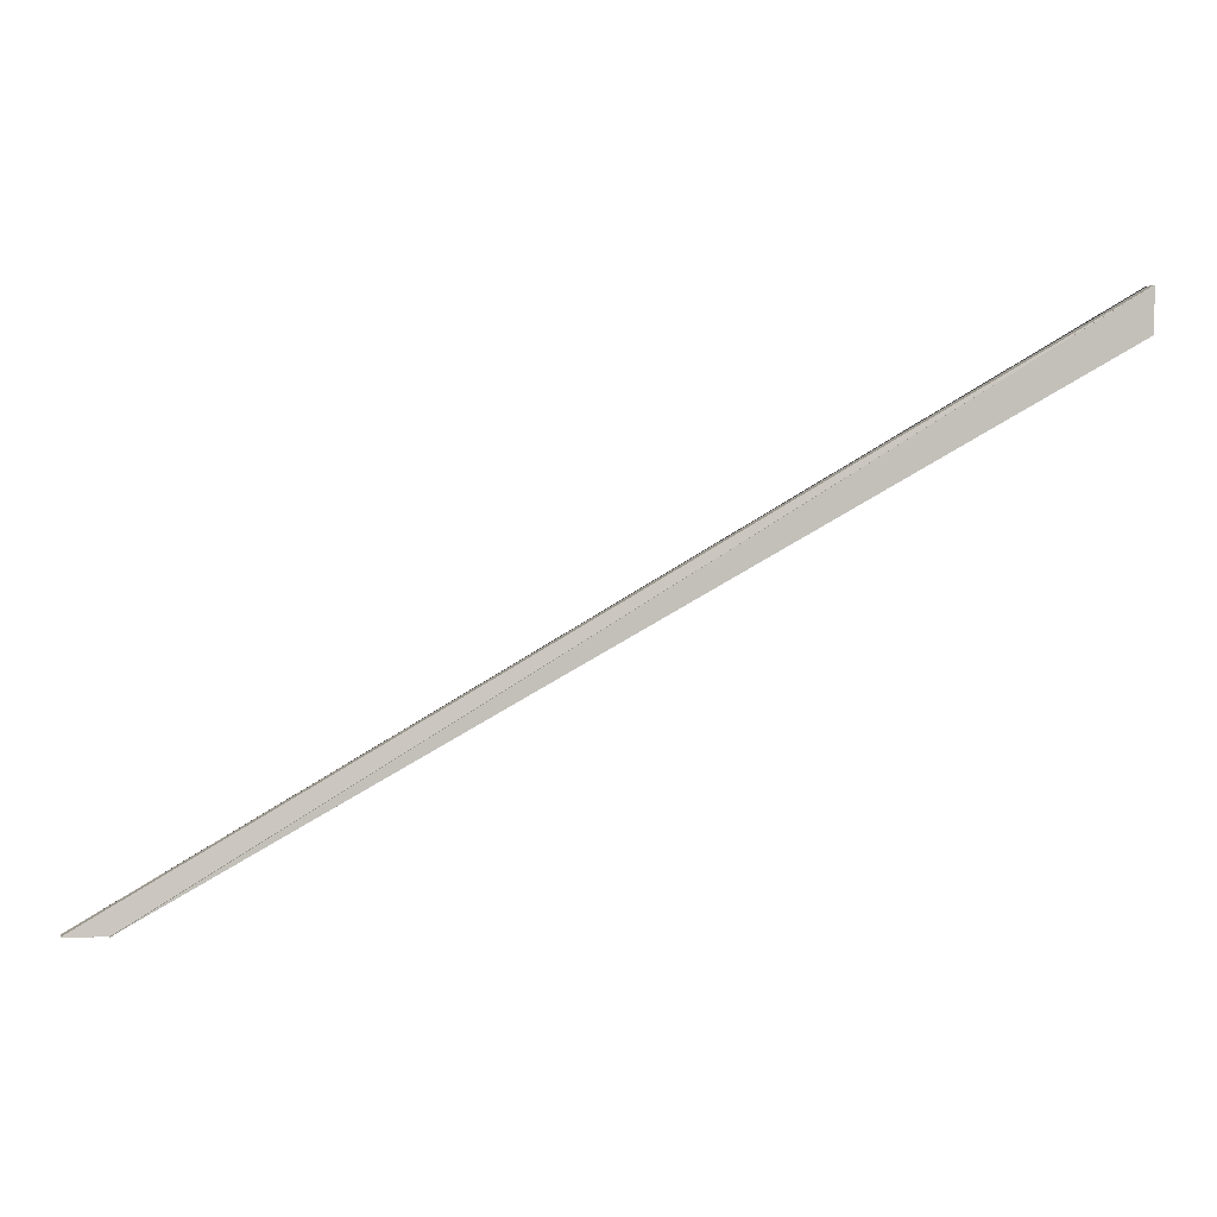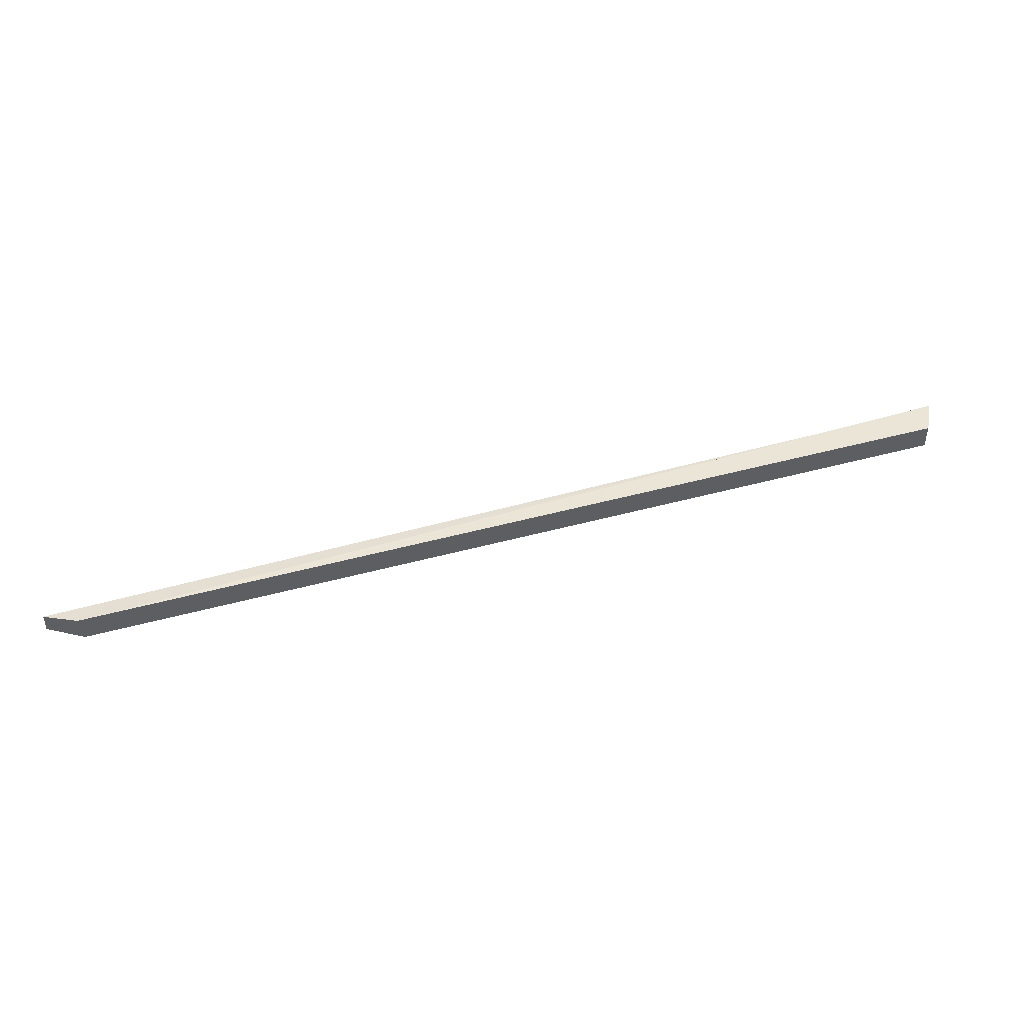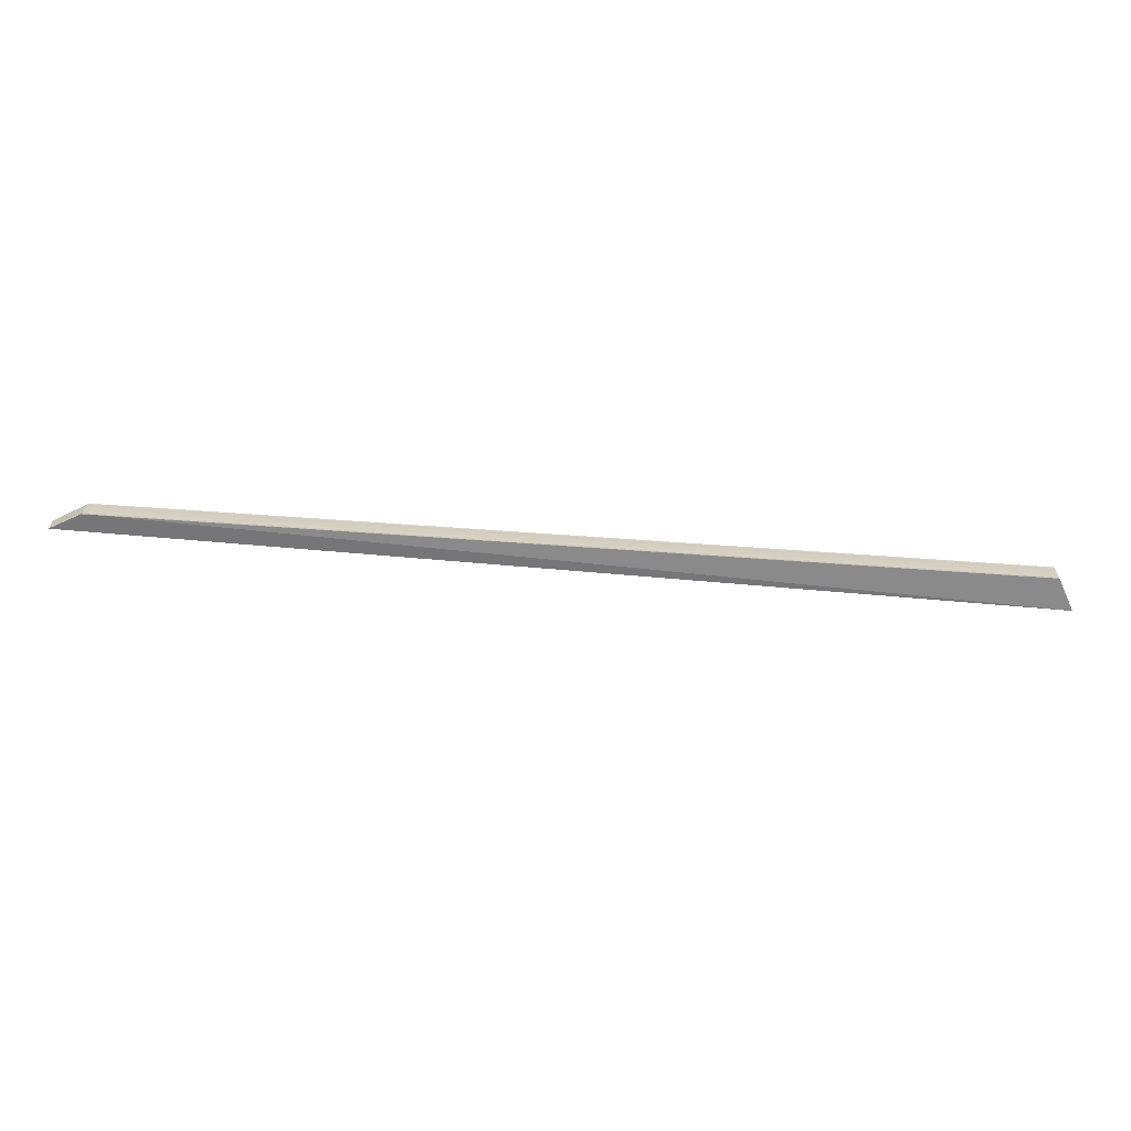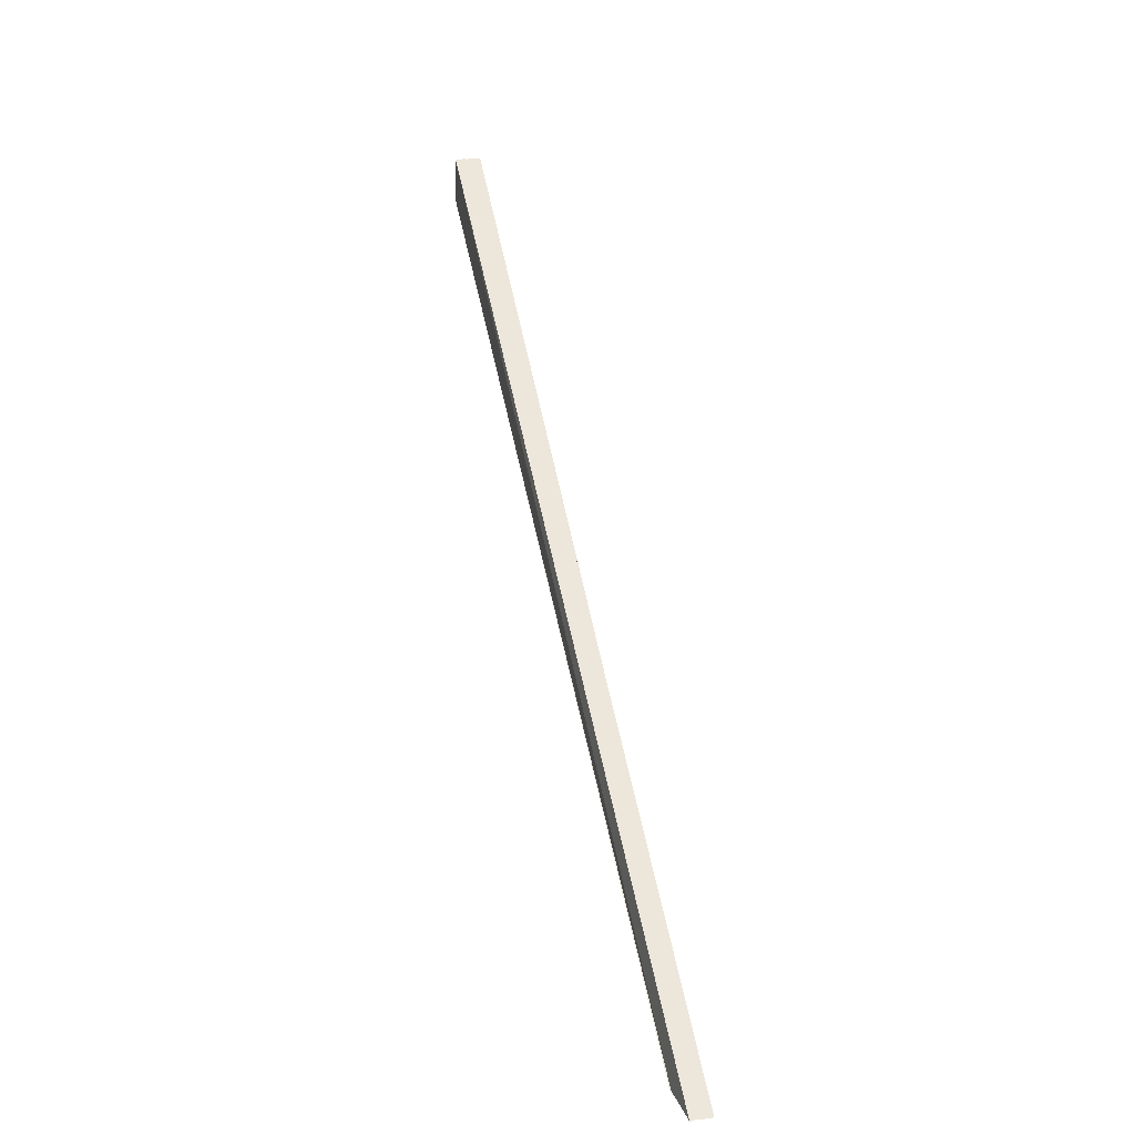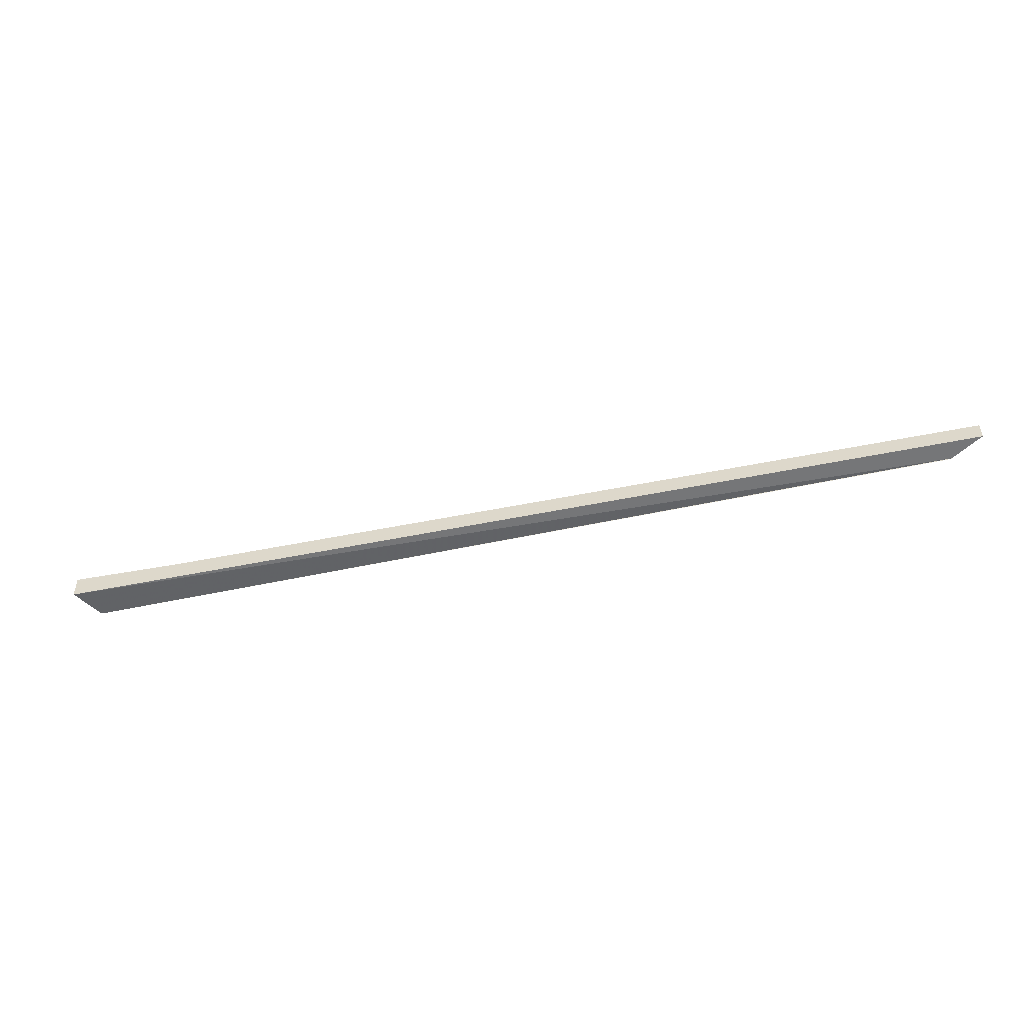
<metadata>
{"format":"obj","ext":"obj","renderer":"f3d","projection":"perspective","resolution":1024,"background":"white","views":[{"elev":5.0,"azim":-4.0,"up":"+Y"},{"elev":45.6,"azim":12.2,"up":"+Z"},{"elev":-65.2,"azim":25.6,"up":"+Z"},{"elev":22.9,"azim":-103.0,"up":"+Y"},{"elev":-49.4,"azim":-136.6,"up":"+Z"}]}
</metadata>
<code>
o 4607
v 2162 1863 9.932
v 2162 1863 9.931
v 2162 1863 9.932
v 2162 1863 9.931
v 2162 1863 9.93
v 2162 1863 9.93
v 2162 1863 9.929
v 2162 1863 9.929
v 2162 1863 9.929
v 2162 1863 9.929
v 2162 1863 9.929
v 2162 1863 9.929
v 2162 1863 9.929
v 2162 1863 9.929
v 2162 1863 9.93
v 2162 1863 9.929
v 2162 1863 9.93
v 2162 1863 9.931
v 2162 1863 9.932
v 2162 1863 9.933
v 2162 1863 9.934
v 2162 1863 9.935
v 2162 1863 9.935
v 2162 1863 9.935
v 2162 1863 9.935
v 2162 1863 9.935
v 2162 1863 9.935
v 2162 1863 9.934
v 2162 1863 9.935
v 2162 1863 9.935
v 2162 1863 9.935
v 2162 1863 9.933
v 2162 1863 9.933
v 2162 1863 9.934
v 2162 1863 9.934
v 2162 1863 9.935
v 2162 1863 9.935
v 2162 1863 9.935
v 2162 1863 9.93
v 2162 1863 9.929
v 2162 1863 9.931
v 2162 1863 9.932
v 2162 1863 9.933
v 2162 1863 9.934
v 2162 1863 9.935
v 2162 1863 9.933
v 2162 1863 9.934
v 2162 1863 9.934
v 2162 1863 9.935
v 2162 1863 9.932
v 2162 1863 9.933
v 2162 1863 9.931
v 2162 1863 9.932
v 2162 1863 9.93
v 2162 1863 9.931
v 2162 1863 9.929
v 2162 1863 9.93
v 2162 1863 9.931
v 2162 1863 9.93
v 2162 1863 9.932
v 2162 1863 9.931
v 2162 1863 9.933
v 2162 1863 9.932
v 2162 1863 9.934
v 2162 1863 9.933
v 2162 1863 9.929
v 2162 1863 9.929
v 2162 1863 9.929
f 1 2 3
f 3 2 4
f 2 5 4
f 4 5 6
f 5 7 6
f 6 7 8
f 8 9 10
f 11 12 8
f 13 11 14
f 11 15 16
f 3 10 16
f 3 16 17
f 3 17 18
f 3 18 19
f 3 19 20
f 3 20 21
f 3 21 22
f 3 22 23
f 24 25 22
f 26 25 27
f 28 24 29
f 30 24 31
f 32 1 3
f 33 1 32
f 34 33 32
f 35 33 34
f 36 35 34
f 37 35 36
f 38 37 36
f 1 39 40
f 1 41 39
f 1 42 41
f 1 43 42
f 1 44 43
f 1 45 44
f 46 44 47
f 48 49 47
f 50 51 46
f 52 53 50
f 54 55 52
f 56 57 54
f 57 58 59
f 58 60 61
f 60 62 63
f 62 64 65
f 66 67 68

</code>
